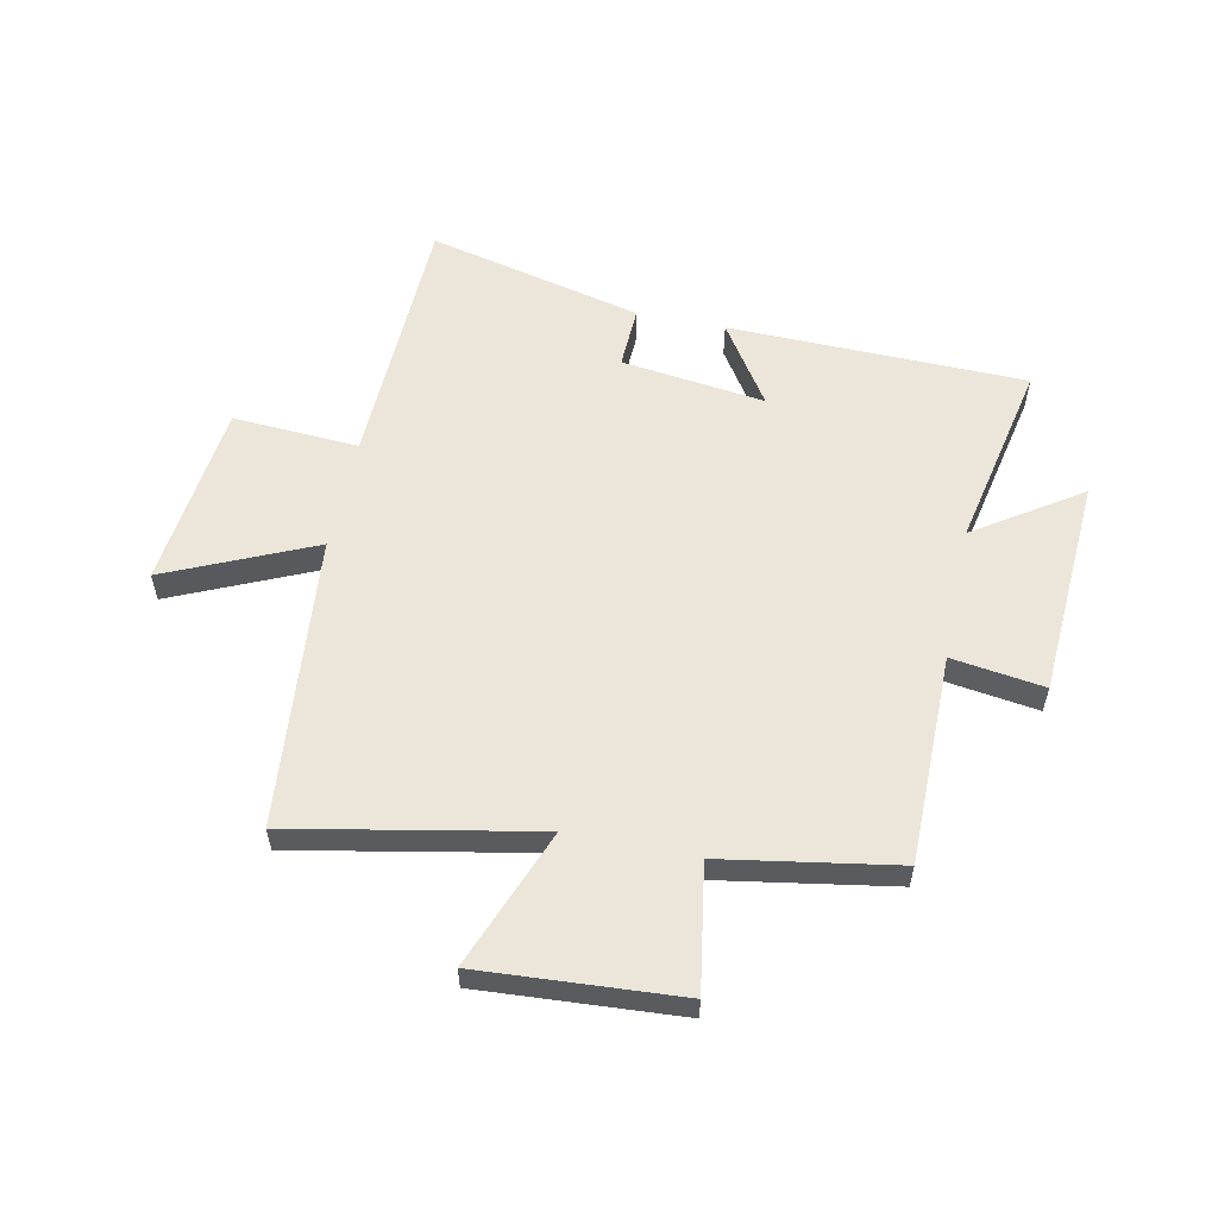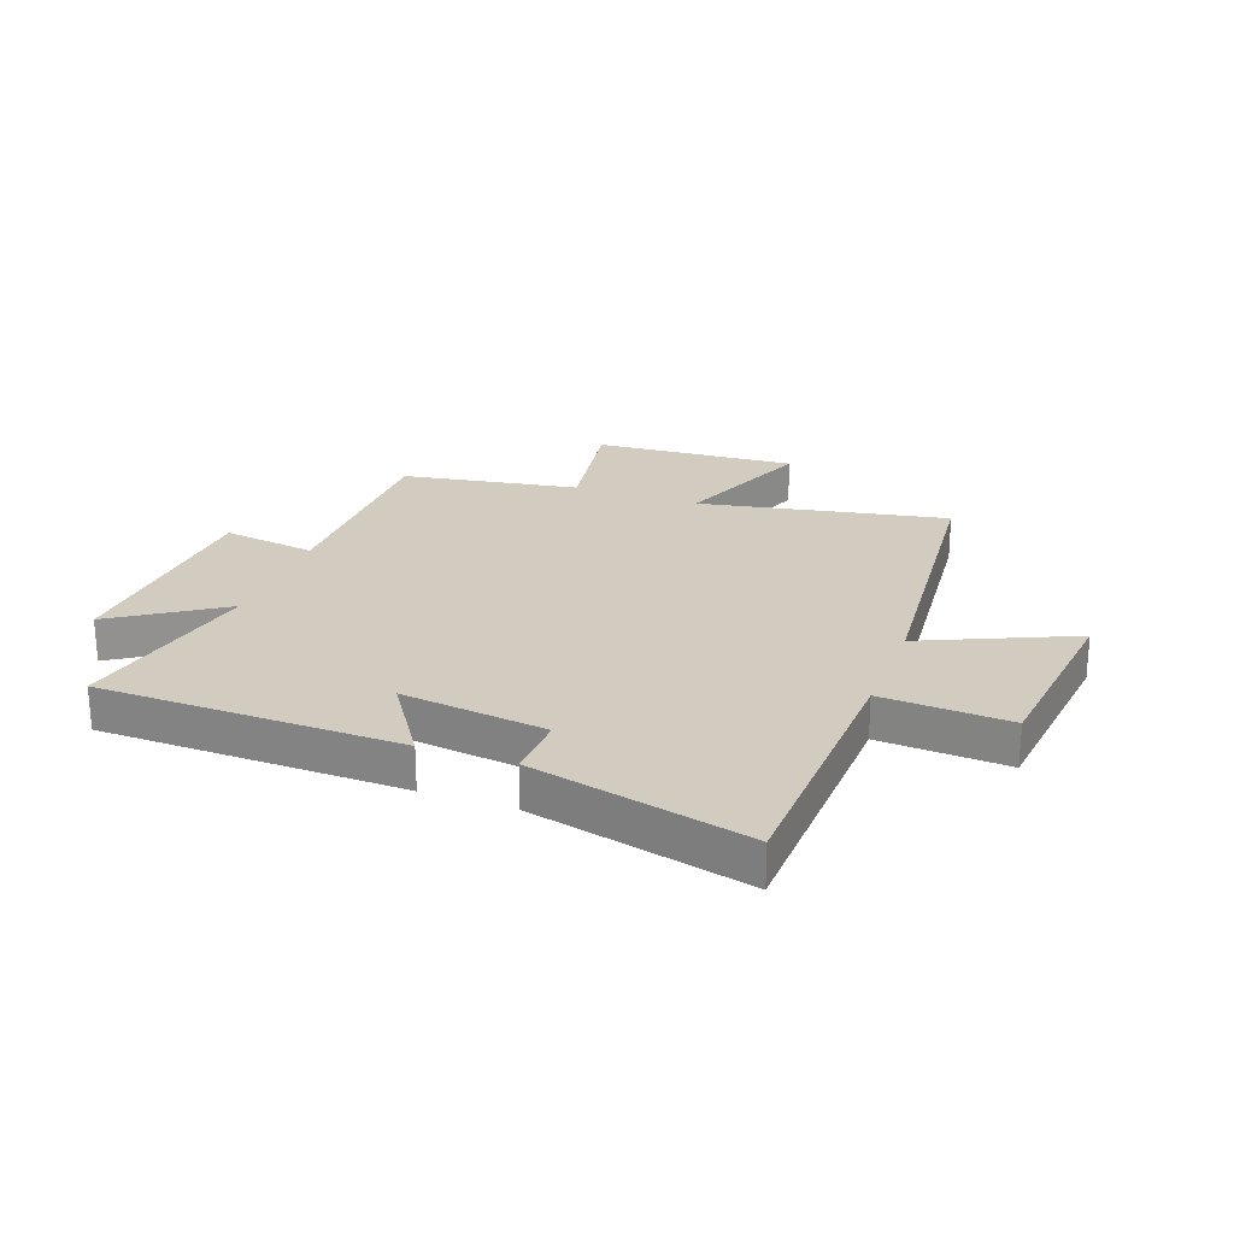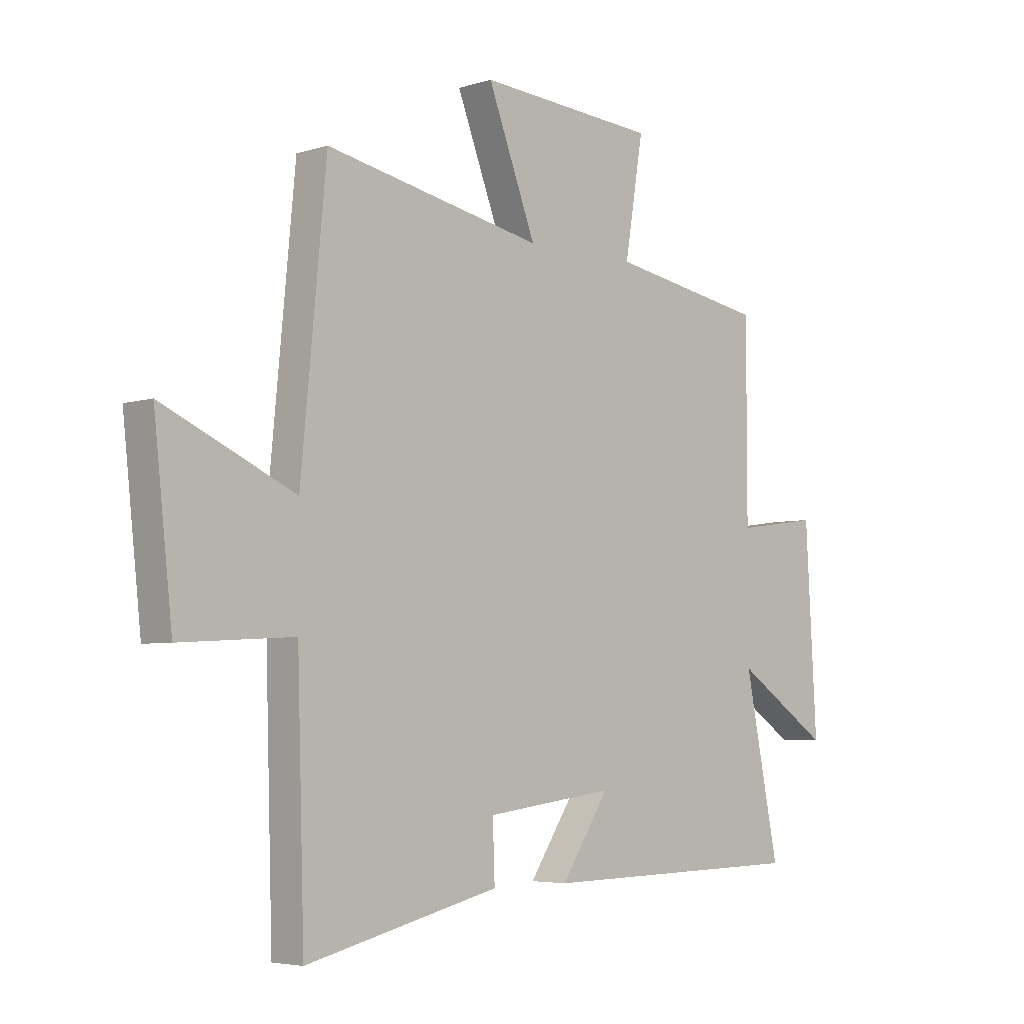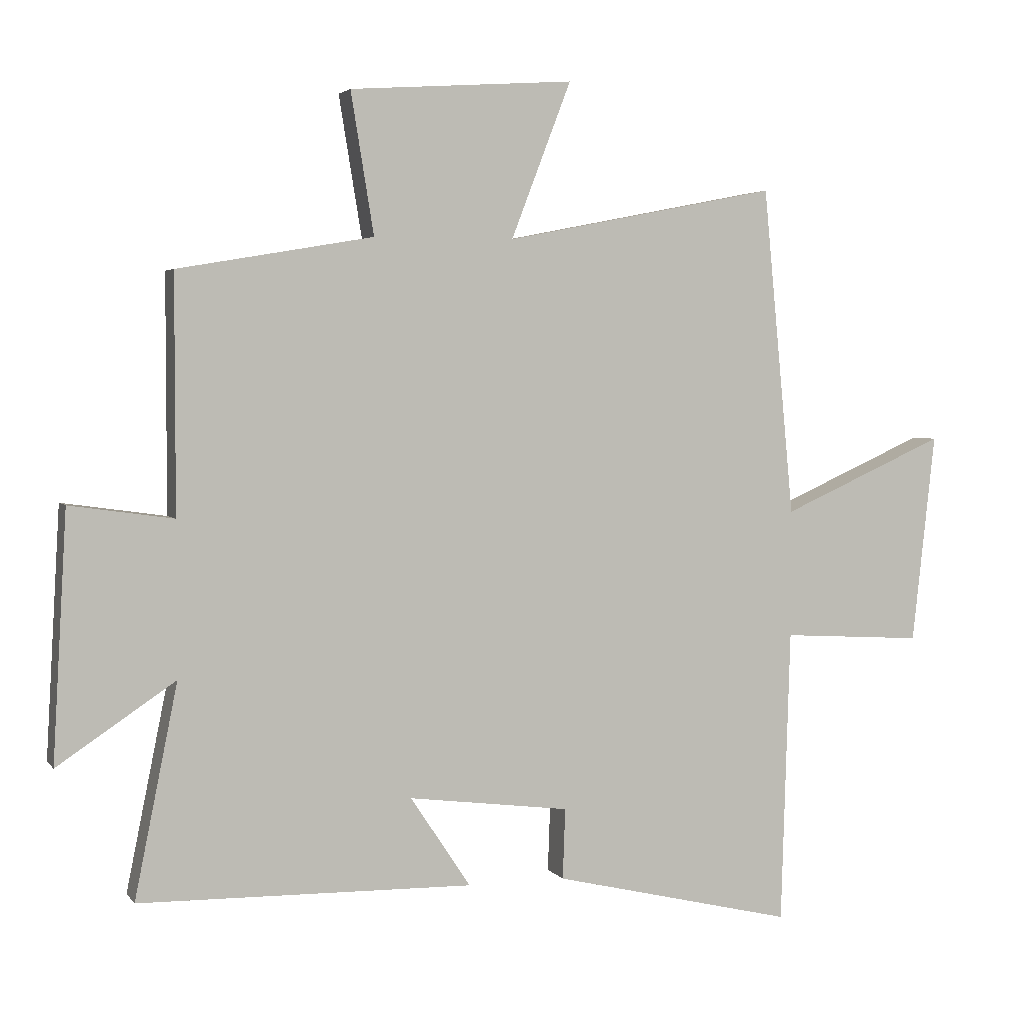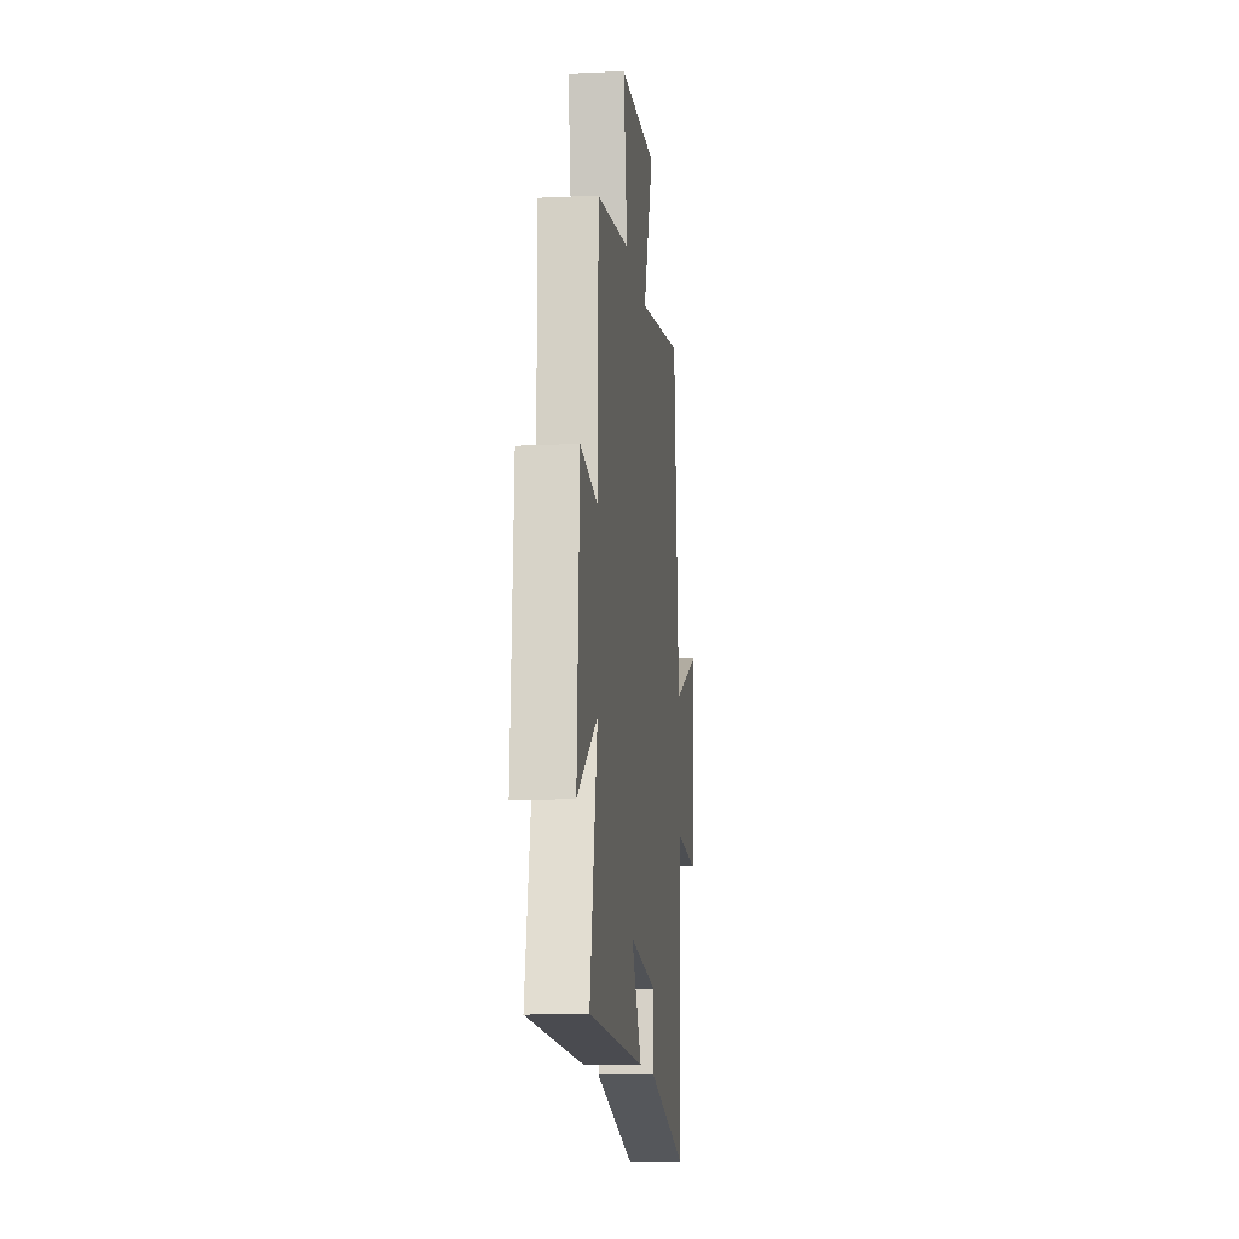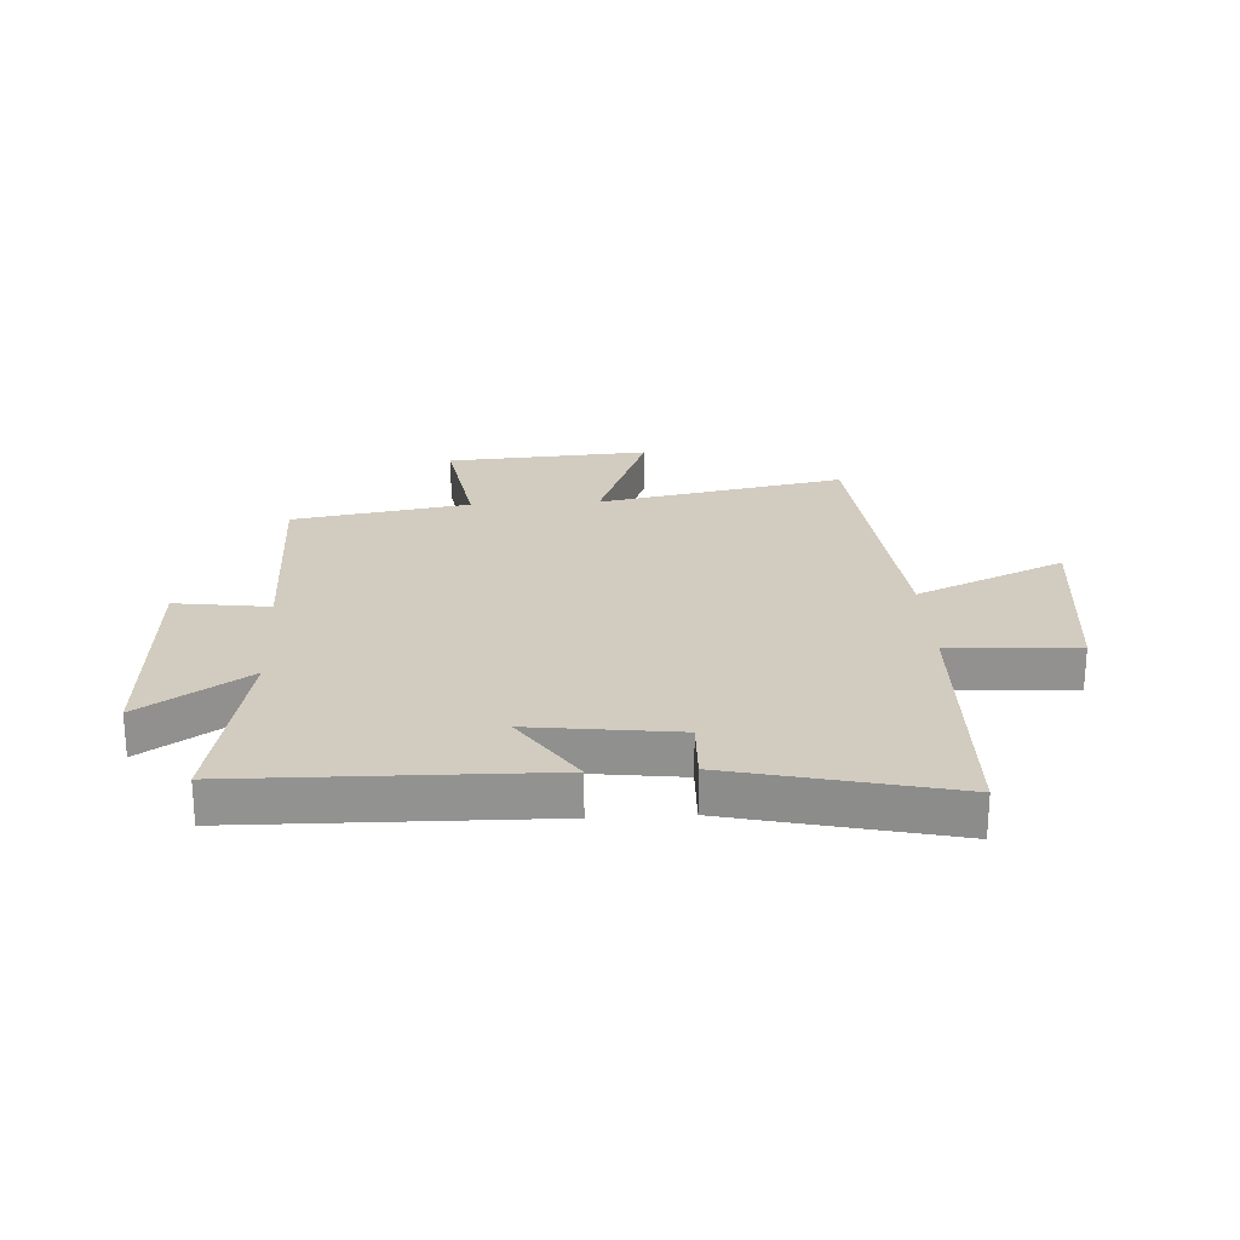
<metadata>
{"format":"obj","ext":"obj","renderer":"f3d","projection":"perspective","resolution":1024,"background":"white","views":[{"elev":57.1,"azim":11.8,"up":"+Y"},{"elev":24.0,"azim":-159.7,"up":"+Y"},{"elev":-4.8,"azim":-45.2,"up":"+Z"},{"elev":3.5,"azim":161.3,"up":"+Z"},{"elev":-13.4,"azim":96.3,"up":"+Z"},{"elev":23.9,"azim":176.7,"up":"+Y"}]}
</metadata>
<code>
v 0.5 0.07 0.448
v 0.5 0.07 0.08
v 0.662 0.07 0.103
v 0.684 0.07 -0.283
v 0.5 0.07 -0.16
v 0.567 0.07 -0.491
v 0.045 0.07 -0.5
v 0.139 0.07 -0.358
v -0.113 0.07 -0.39
v -0.109 0.07 -0.5
v -0.486 0.07 -0.589
v -0.5 0.07 -0.129
v -0.721 0.07 -0.142
v -0.757 0.07 0.186
v -0.5 0.07 0.071
v -0.451 0.07 0.584
v -0.025 0.07 0.5
v -0.119 0.07 0.744
v 0.231 0.07 0.72
v 0.195 0.07 0.5
v 0.5 0 0.448
v 0.5 0 0.08
v 0.662 0 0.103
v 0.684 0 -0.283
v 0.5 0 -0.16
v 0.567 0 -0.491
v 0.045 0 -0.5
v 0.139 0 -0.358
v -0.113 0 -0.39
v -0.109 0 -0.5
v -0.486 0 -0.589
v -0.5 0 -0.129
v -0.721 0 -0.142
v -0.757 0 0.186
v -0.5 0 0.071
v -0.451 0 0.584
v -0.025 0 0.5
v -0.119 0 0.744
v 0.231 0 0.72
v 0.195 0 0.5
f 17 18 19 20
f 17 20 1 2
f 15 16 17 2
f 12 13 14 15
f 11 12 15
f 10 11 15
f 9 10 15
f 8 9 15 2
f 5 6 7 8
f 5 8 2 3
f 3 4 5
f 40 39 38 37
f 22 21 40 37
f 22 37 36 35
f 35 34 33 32
f 35 32 31
f 35 31 30
f 35 30 29
f 22 35 29 28
f 28 27 26 25
f 23 22 28 25
f 25 24 23
f 1 21 22 2
f 2 22 23 3
f 3 23 24 4
f 4 24 25 5
f 5 25 26 6
f 6 26 27 7
f 7 27 28 8
f 8 28 29 9
f 9 29 30 10
f 10 30 31 11
f 11 31 32 12
f 12 32 33 13
f 13 33 34 14
f 14 34 35 15
f 15 35 36 16
f 16 36 37 17
f 17 37 38 18
f 18 38 39 19
f 19 39 40 20
f 20 40 21 1

</code>
